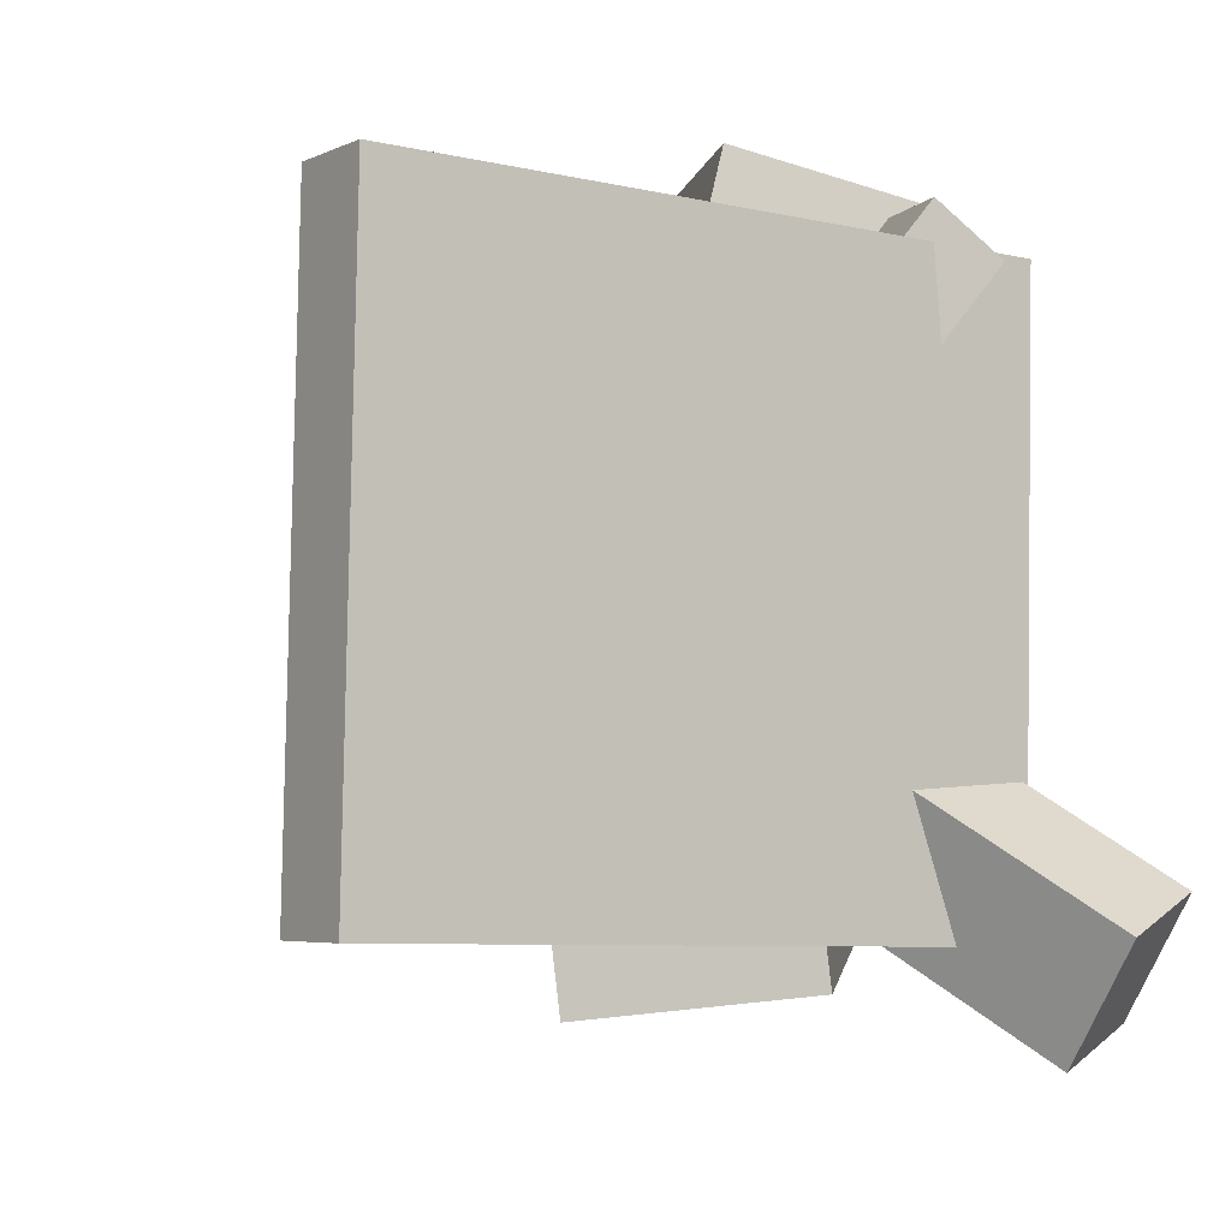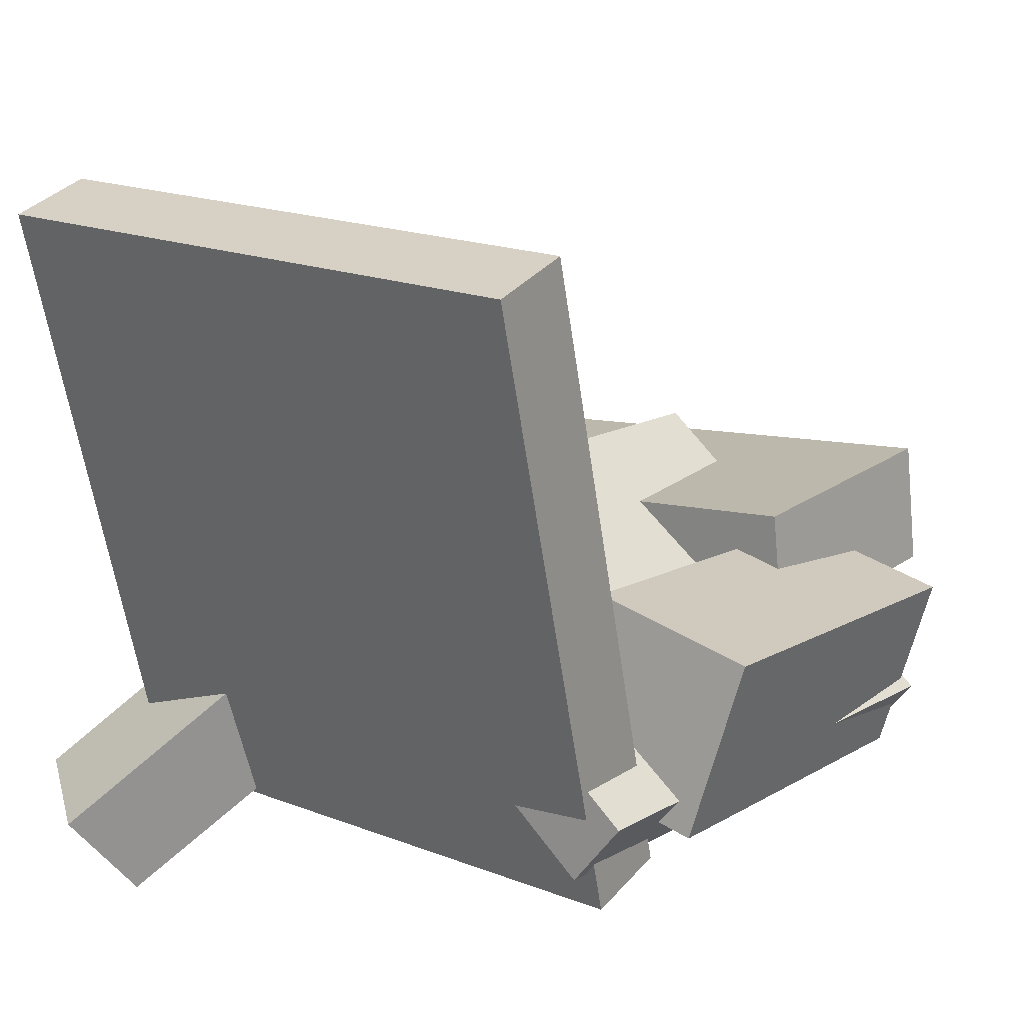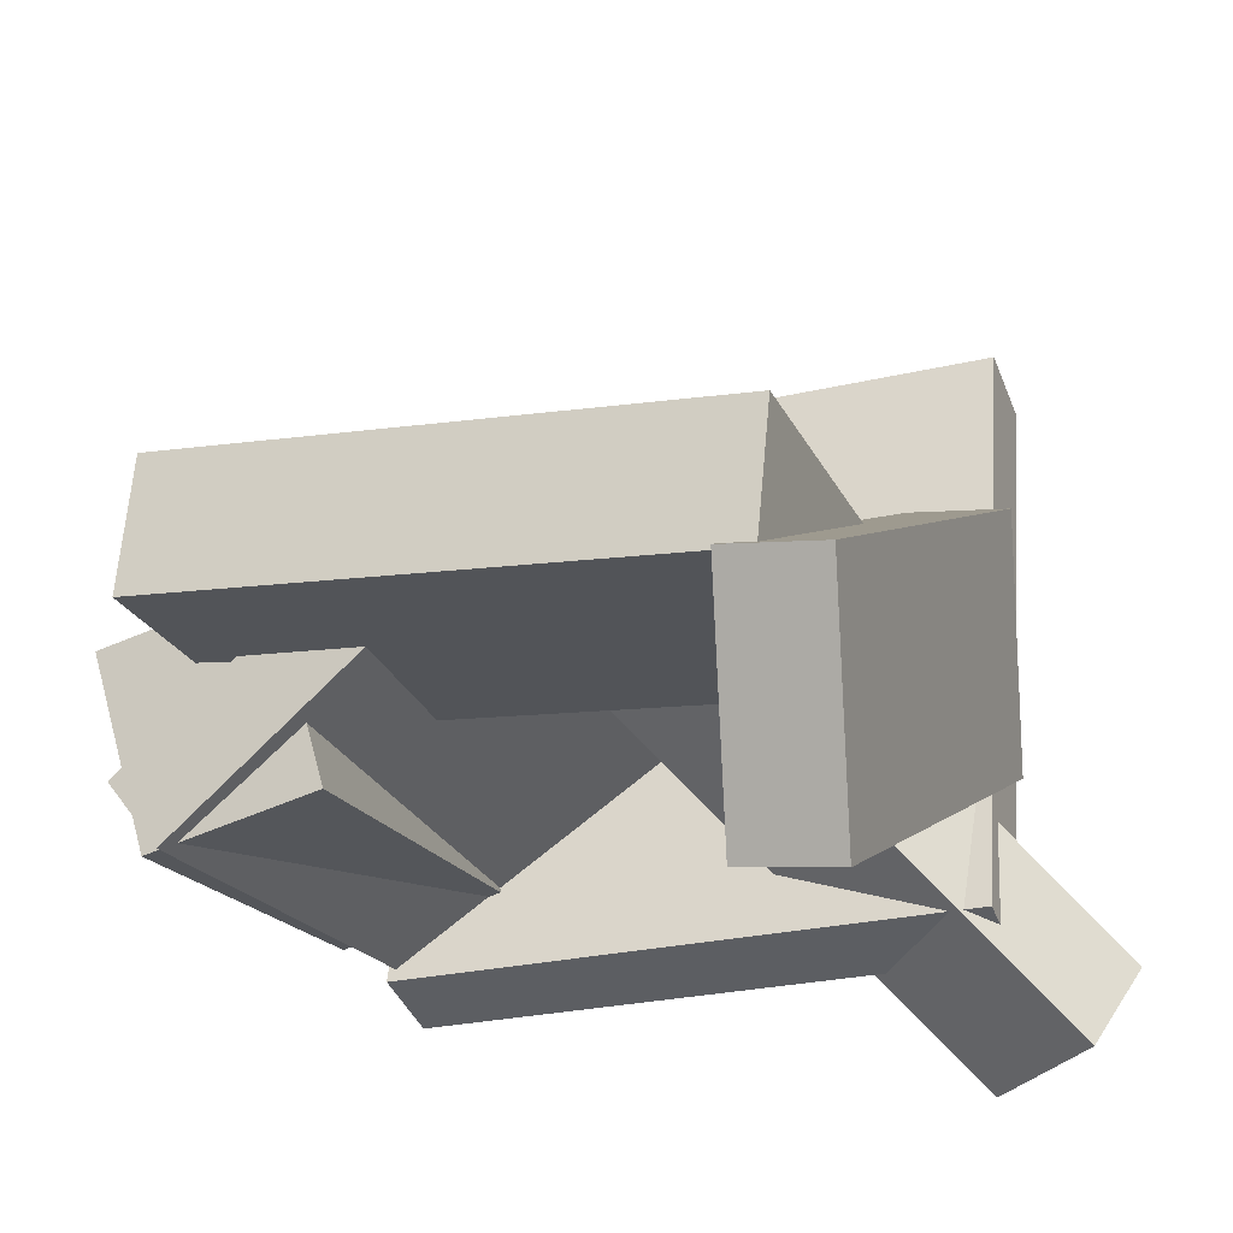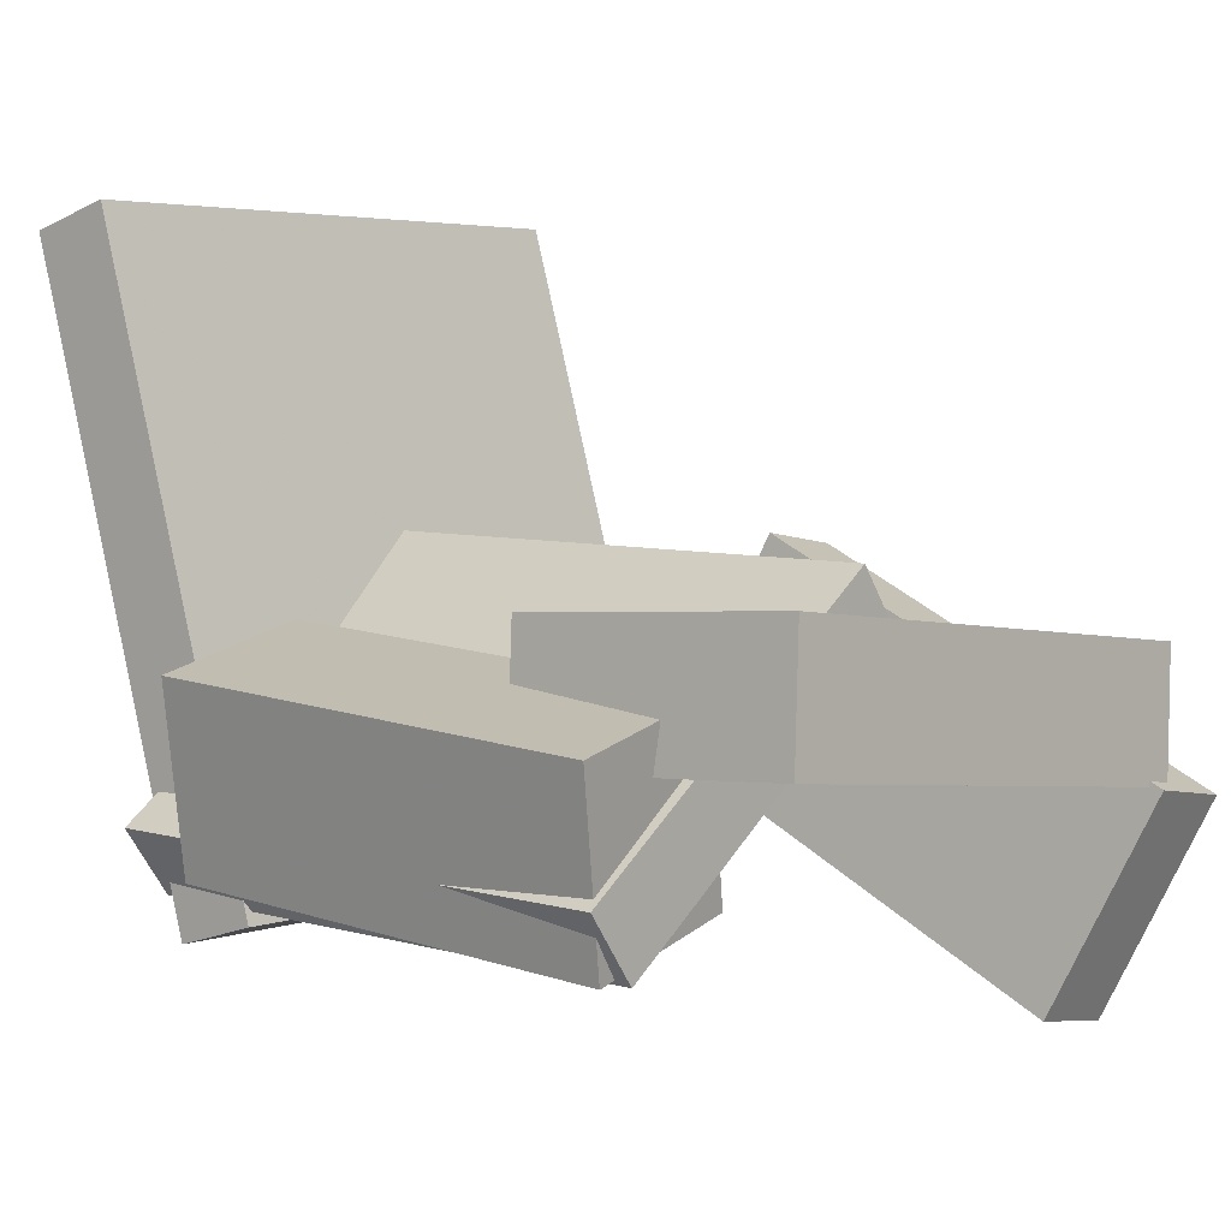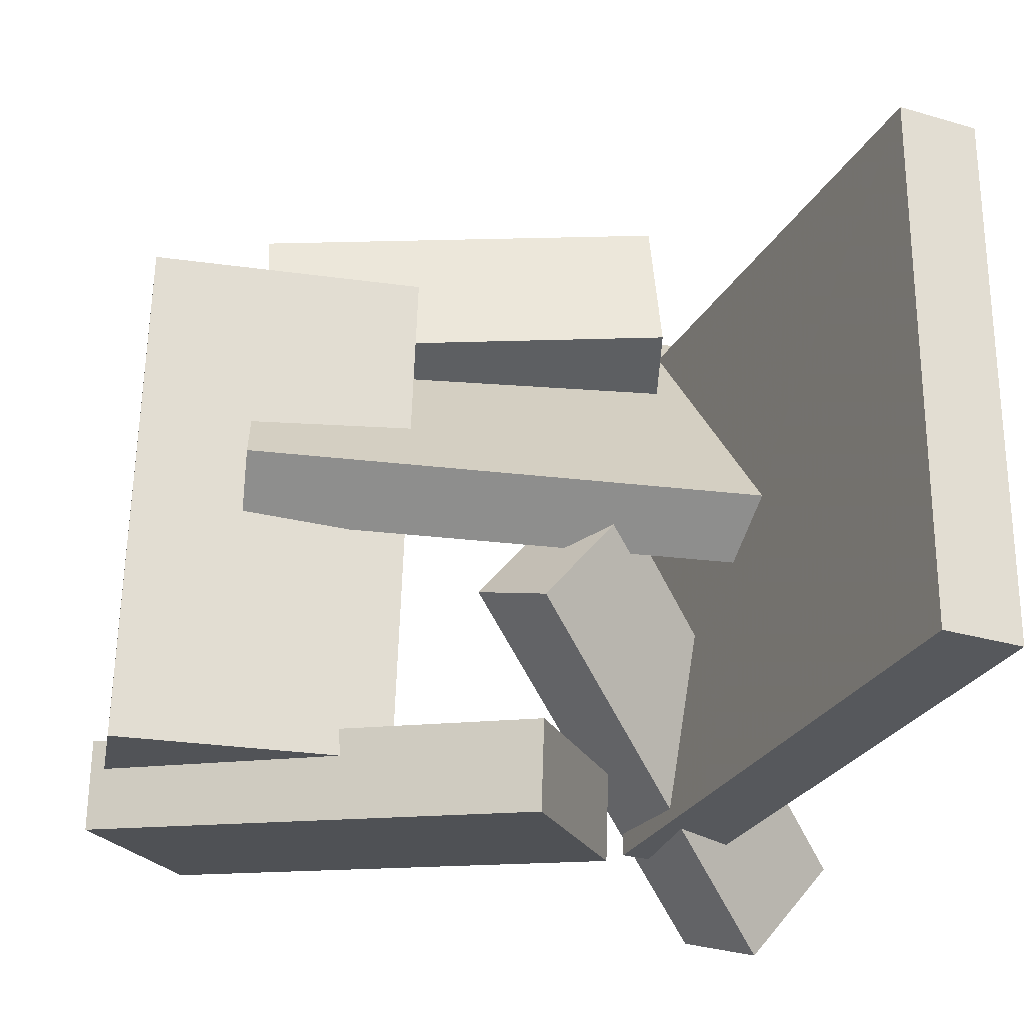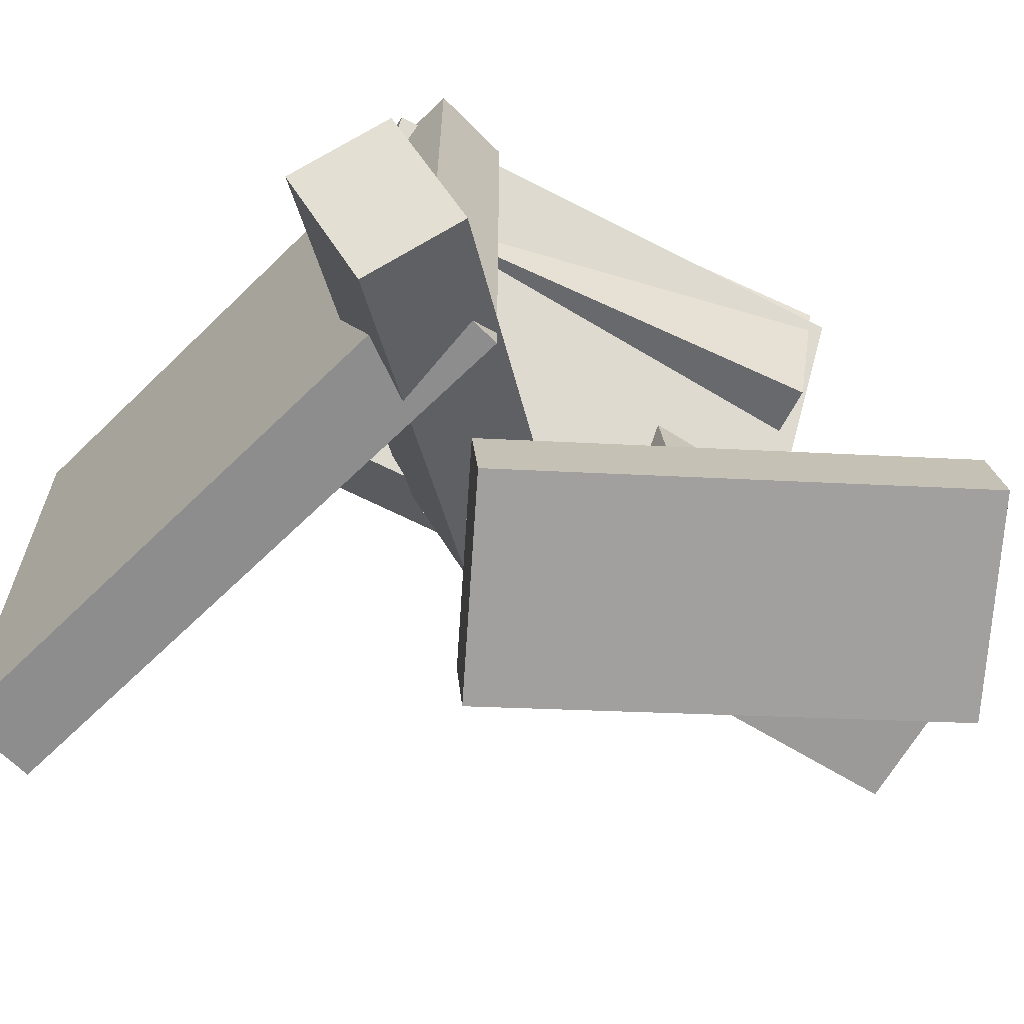
<metadata>
{"format":"obj","ext":"obj","renderer":"f3d","projection":"perspective","resolution":1024,"background":"white","views":[{"elev":-5.5,"azim":-109.2,"up":"+Z"},{"elev":17.1,"azim":-54.0,"up":"+Y"},{"elev":-23.1,"azim":110.2,"up":"+Y"},{"elev":2.8,"azim":39.2,"up":"+Y"},{"elev":-26.7,"azim":171.6,"up":"+Z"},{"elev":-65.6,"azim":-30.1,"up":"+Z"}]}
</metadata>
<code>
v -0.1962 -0.1786 -0.2249
v -0.2005 -0.1854 0.2164
v -0.3279 0.3001 -0.2188
v -0.3322 0.2933 0.2225
v -0.1318 -0.1609 -0.224
v -0.1362 -0.1677 0.2173
v -0.2635 0.3178 -0.2179
v -0.2678 0.311 0.2234
f 1.0 7.0 5.0
f 1.0 3.0 7.0
f 1.0 4.0 3.0
f 1.0 2.0 4.0
f 3.0 8.0 7.0
f 3.0 4.0 8.0
f 5.0 7.0 8.0
f 5.0 8.0 6.0
f 1.0 5.0 6.0
f 1.0 6.0 2.0
f 2.0 6.0 8.0
f 2.0 8.0 4.0
v -0.1537 -0.105 0.1373
v 0.1771 -0.1397 0.12
v -0.1505 -0.1357 0.2591
v 0.1802 -0.1704 0.2418
v -0.1376 0.03161 0.1713
v 0.1932 -0.003067 0.154
v -0.1344 0.0009294 0.2931
v 0.1963 -0.03375 0.2758
f 9.0 15.0 13.0
f 9.0 11.0 15.0
f 9.0 12.0 11.0
f 9.0 10.0 12.0
f 11.0 16.0 15.0
f 11.0 12.0 16.0
f 13.0 15.0 16.0
f 13.0 16.0 14.0
f 9.0 13.0 14.0
f 9.0 14.0 10.0
f 10.0 14.0 16.0
f 10.0 16.0 12.0
v -0.2693 -0.2553 -0.1899
v -0.05375 -0.01306 0.02116
v -0.3143 -0.1911 -0.2176
v -0.09879 0.05114 -0.006519
v -0.2011 -0.2434 -0.2732
v 0.0144 -0.001137 -0.06212
v -0.2462 -0.1792 -0.3009
v -0.03064 0.06306 -0.08979
f 17.0 23.0 21.0
f 17.0 19.0 23.0
f 17.0 20.0 19.0
f 17.0 18.0 20.0
f 19.0 24.0 23.0
f 19.0 20.0 24.0
f 21.0 23.0 24.0
f 21.0 24.0 22.0
f 17.0 21.0 22.0
f 17.0 22.0 18.0
f 18.0 22.0 24.0
f 18.0 24.0 20.0
v 0.08565 -0.08848 -0.2063
v 0.07551 -0.05344 0.2035
v 0.08252 0.008296 -0.2147
v 0.07238 0.04333 0.1951
v 0.3043 -0.08101 -0.2015
v 0.2942 -0.04597 0.2083
v 0.3012 0.01577 -0.2099
v 0.2911 0.05081 0.1999
f 25.0 31.0 29.0
f 25.0 27.0 31.0
f 25.0 28.0 27.0
f 25.0 26.0 28.0
f 27.0 32.0 31.0
f 27.0 28.0 32.0
f 29.0 31.0 32.0
f 29.0 32.0 30.0
f 25.0 29.0 30.0
f 25.0 30.0 26.0
f 26.0 30.0 32.0
f 26.0 32.0 28.0
v 0.2368 -0.2491 -0.2305
v -0.1029 -0.08481 -0.256
v 0.3156 -0.0893 -0.2495
v -0.0242 0.075 -0.275
v 0.2358 -0.2401 -0.159
v -0.1039 -0.07582 -0.1846
v 0.3145 -0.08031 -0.178
v -0.02523 0.08399 -0.2036
f 33.0 39.0 37.0
f 33.0 35.0 39.0
f 33.0 36.0 35.0
f 33.0 34.0 36.0
f 35.0 40.0 39.0
f 35.0 36.0 40.0
f 37.0 39.0 40.0
f 37.0 40.0 38.0
f 33.0 37.0 38.0
f 33.0 38.0 34.0
f 34.0 38.0 40.0
f 34.0 40.0 36.0
v -0.2062 0.03793 -0.04028
v -0.2237 -0.1552 0.2081
v -0.206 0.08656 -0.002444
v -0.2235 -0.1066 0.2459
v 0.2086 0.02267 -0.02289
v 0.1911 -0.1705 0.2255
v 0.2088 0.07131 0.01495
v 0.1913 -0.1218 0.2633
f 41.0 47.0 45.0
f 41.0 43.0 47.0
f 41.0 44.0 43.0
f 41.0 42.0 44.0
f 43.0 48.0 47.0
f 43.0 44.0 48.0
f 45.0 47.0 48.0
f 45.0 48.0 46.0
f 41.0 45.0 46.0
f 41.0 46.0 42.0
f 42.0 46.0 48.0
f 42.0 48.0 44.0

</code>
